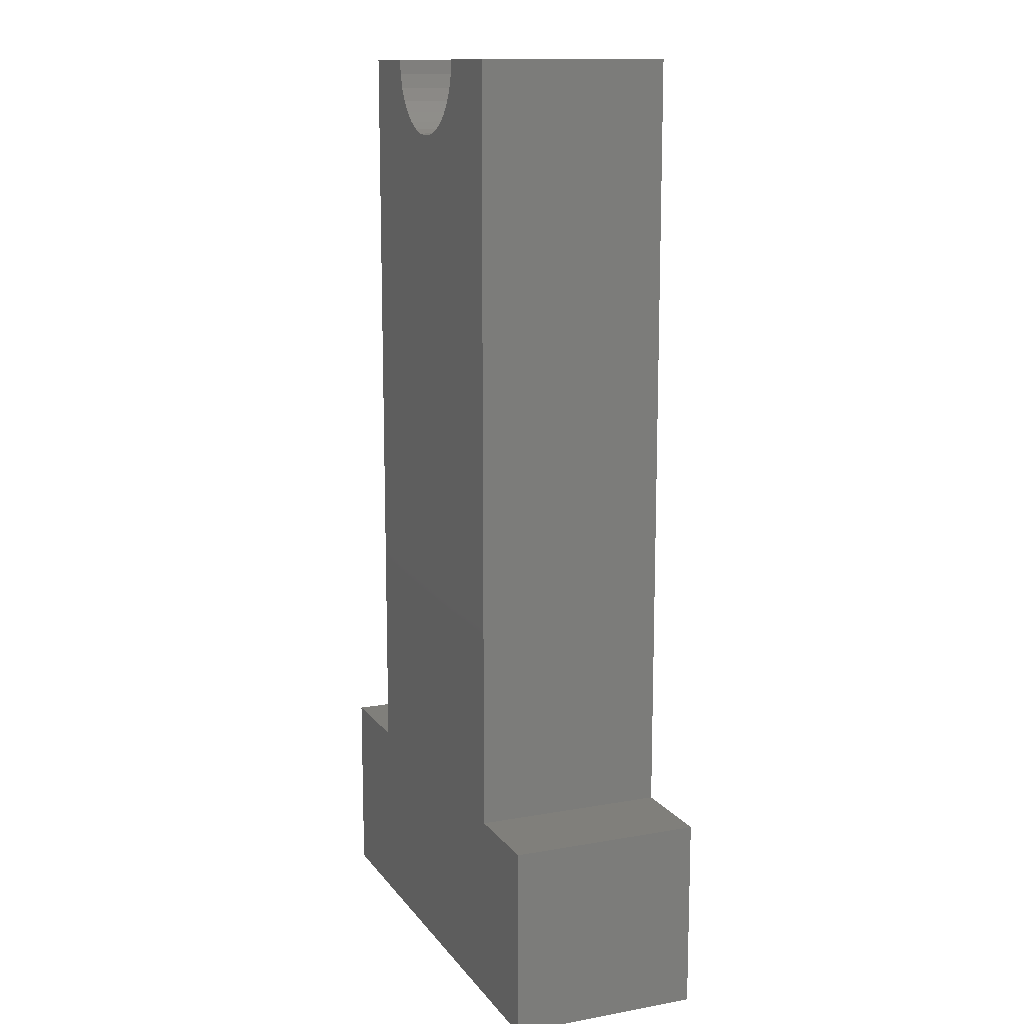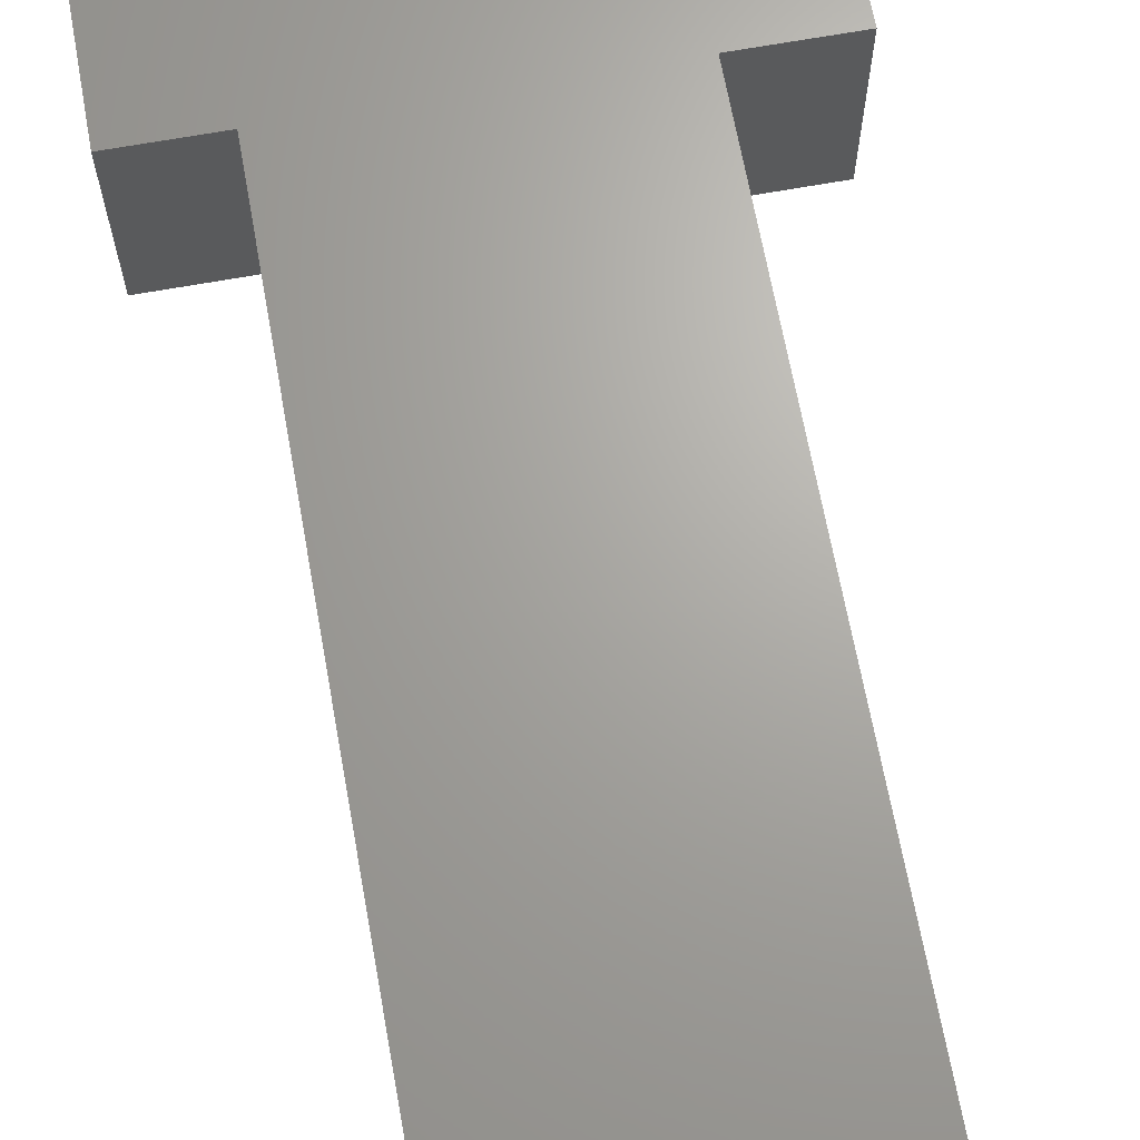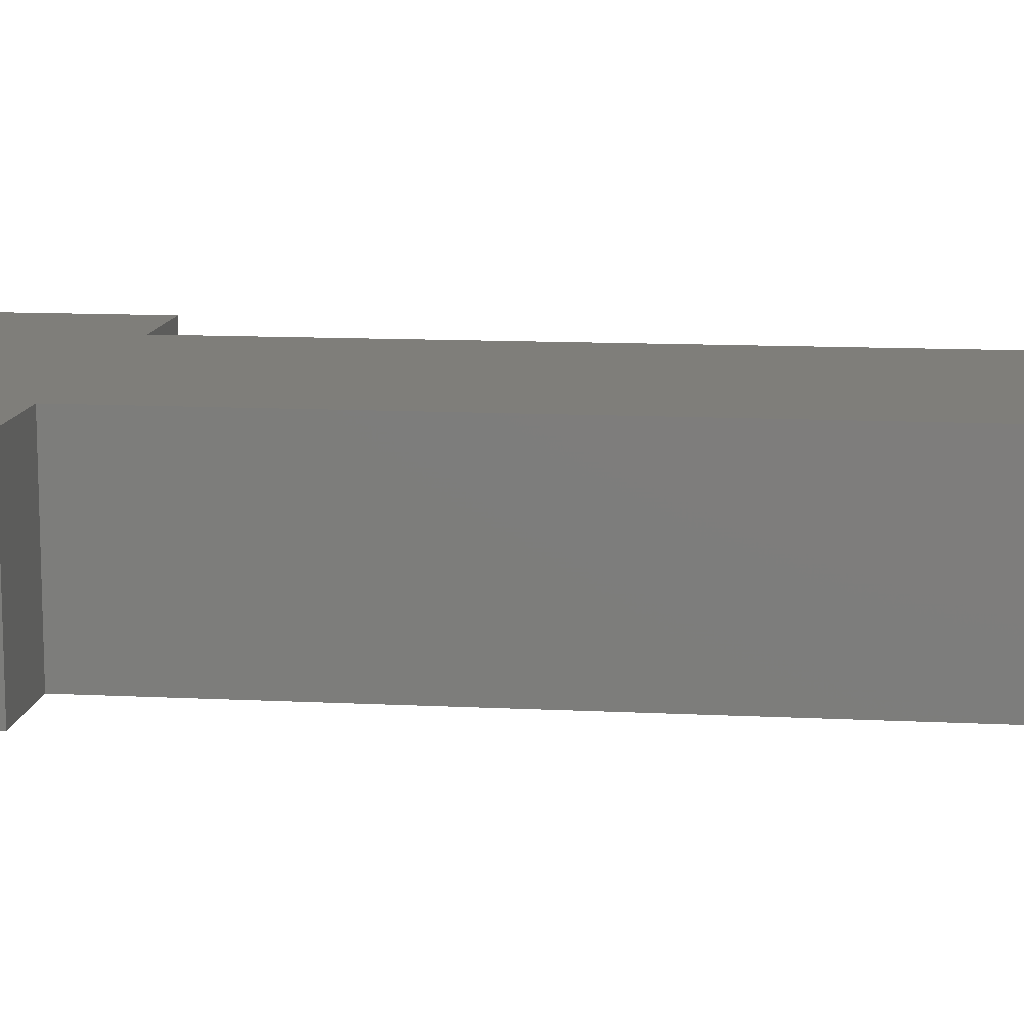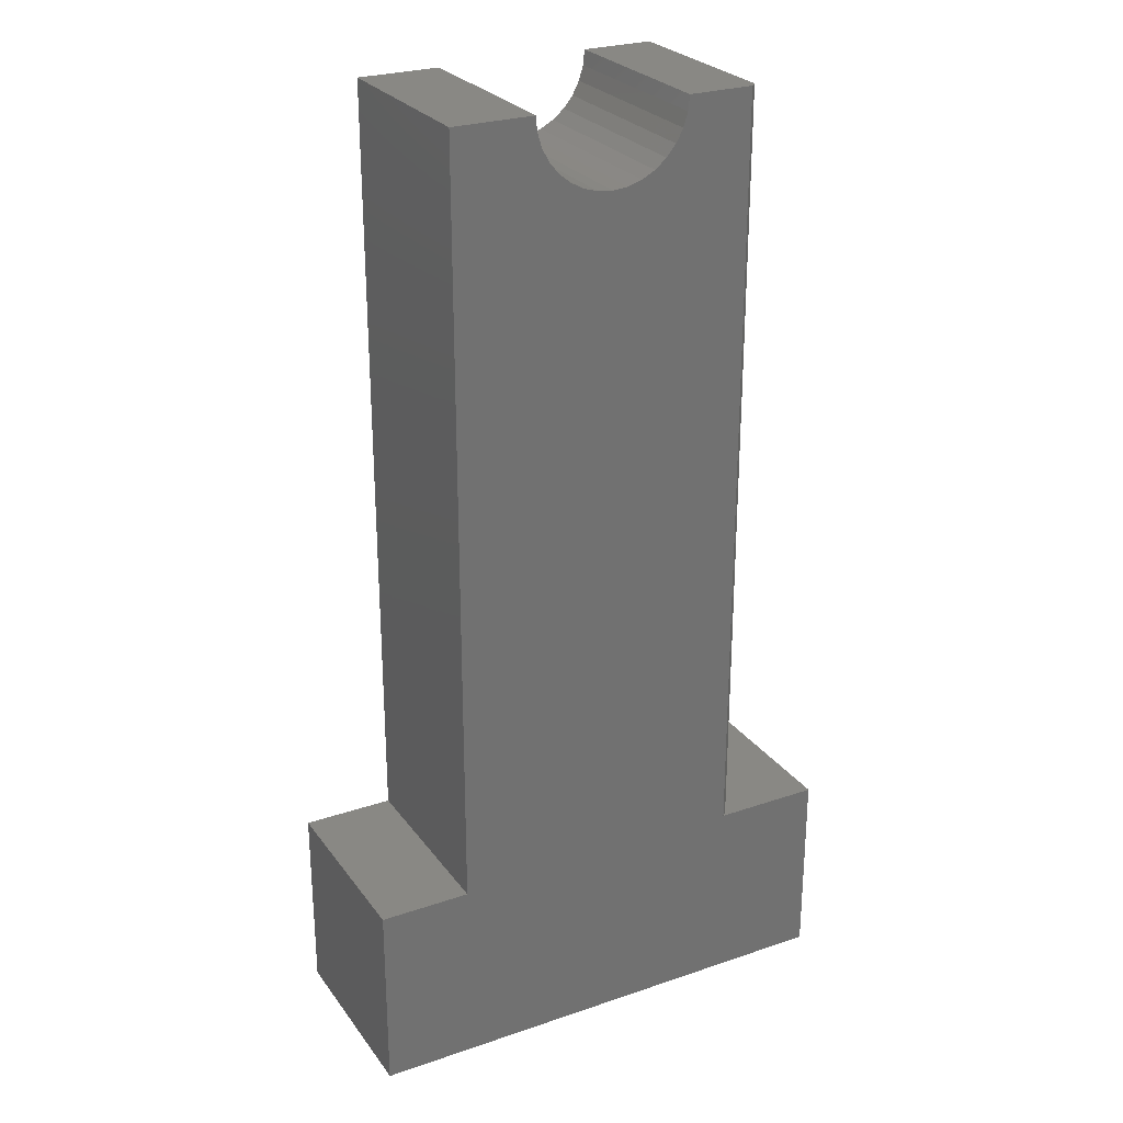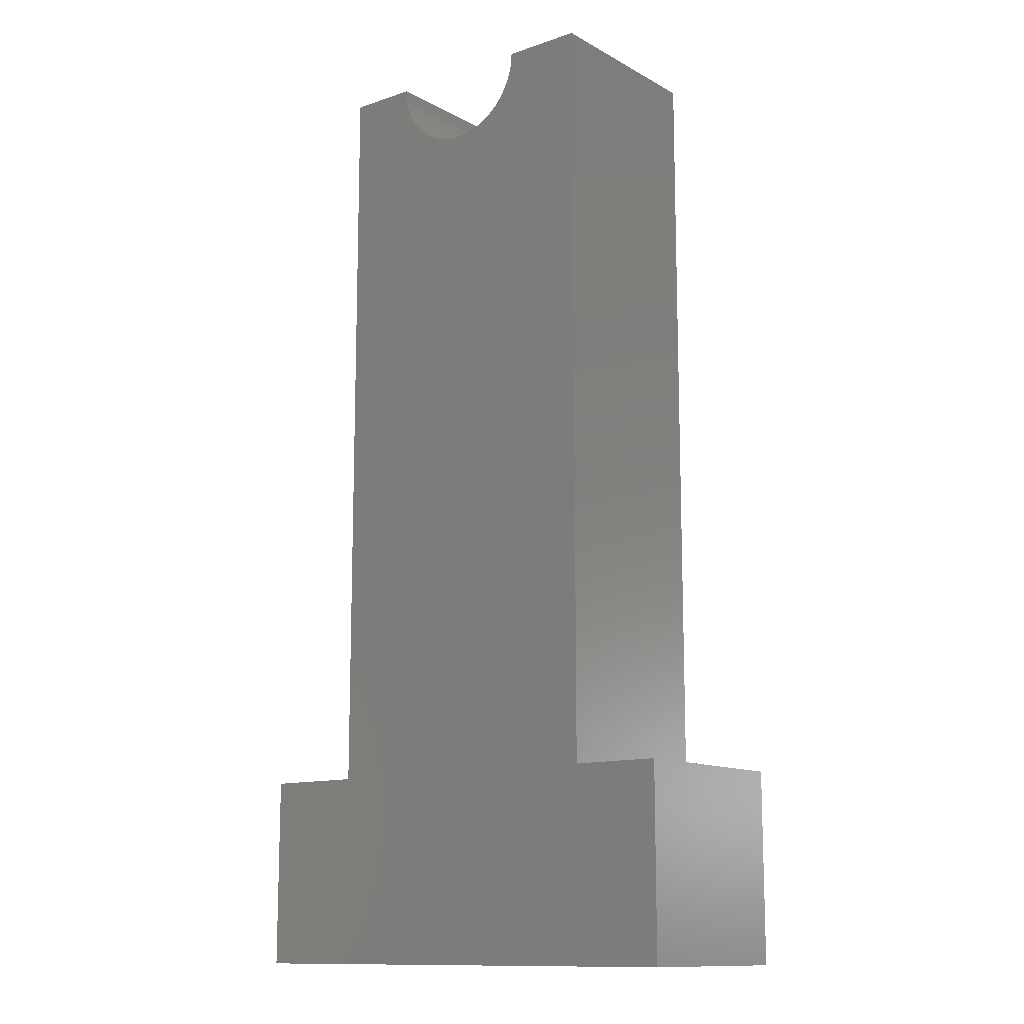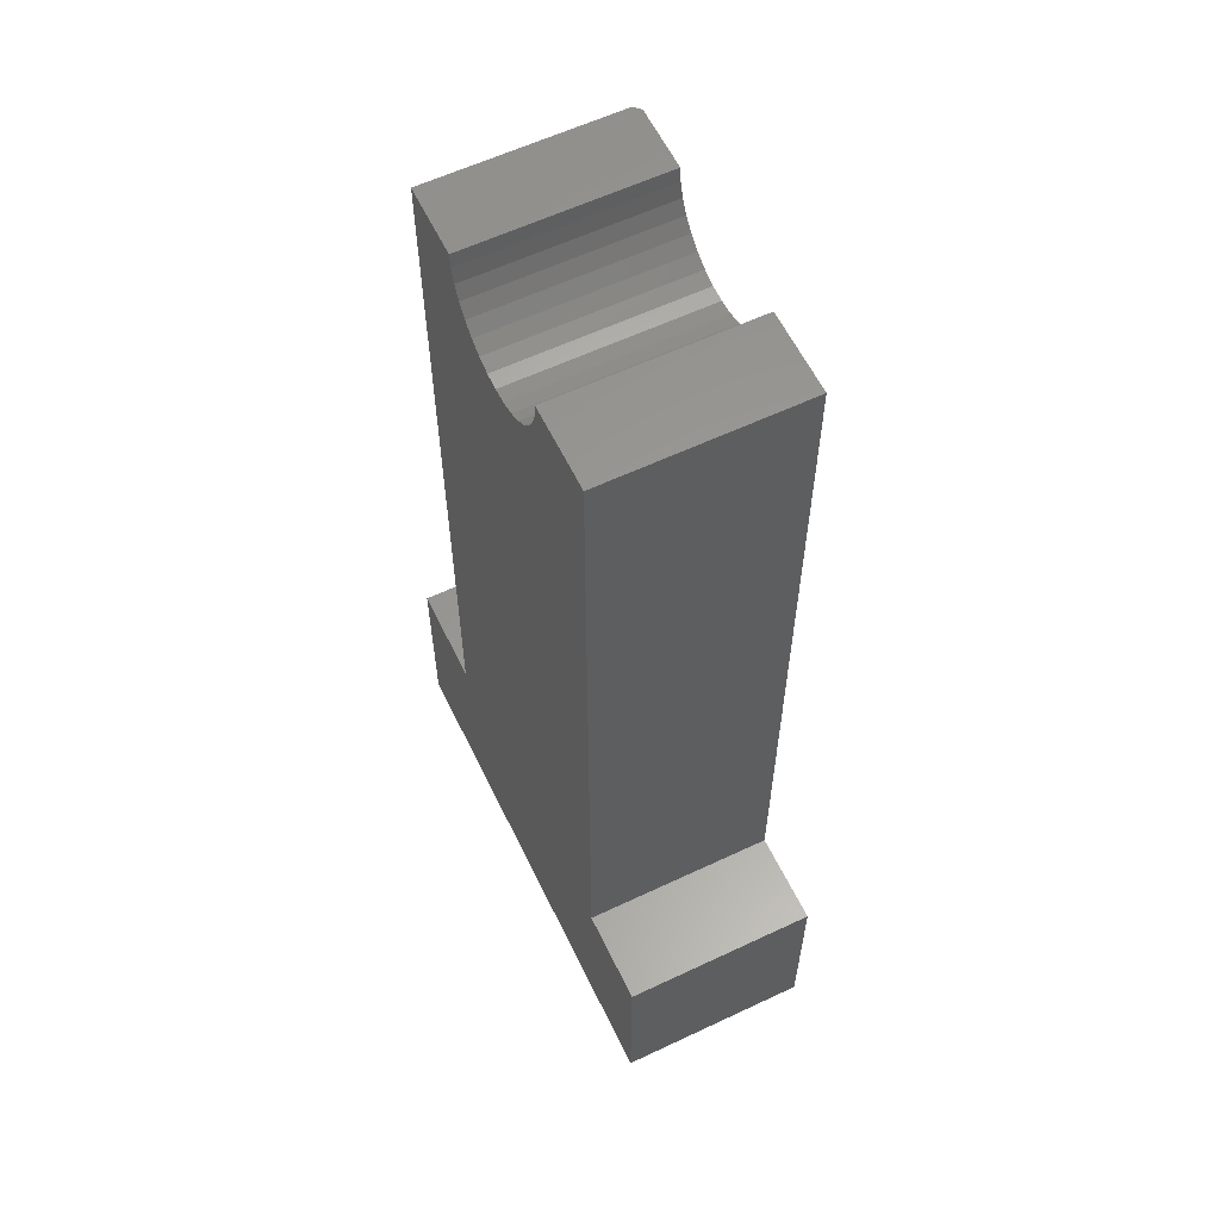
<metadata>
{"format":"stl","ext":"stl","renderer":"f3d","projection":"perspective","resolution":1024,"background":"white","views":[{"elev":12.8,"azim":67.5,"up":"+Y"},{"elev":67.2,"azim":169.7,"up":"+Z"},{"elev":11.7,"azim":96.9,"up":"+Z"},{"elev":26.5,"azim":151.9,"up":"+Y"},{"elev":-12.4,"azim":38.5,"up":"+Y"},{"elev":59.9,"azim":64.2,"up":"+Y"}]}
</metadata>
<code>
# stl→obj: 52 verts, 100 faces
v -0.3281 -0.5 0
v -0.3281 -0.75 0
v -0.3281 -0.5 0.25
v -0.3281 -0.75 0.25
v 0.1982 0.5 0
v 0.1982 -0.5 0
v 0.08542 0.4622 0
v 0.09103 0.4807 0
v 0.09293 0.5 0
v -0.1887 -0.5 0
v -0.005757 0.4013 0
v 0.0135 0.4032 0
v 0.03201 0.4088 0
v 0.04907 0.4179 0
v 0.06402 0.4302 0
v 0.0763 0.4452 0
v 0.3166 -0.5 0
v 0.3166 -0.75 0
v -0.09693 0.4622 0
v -0.08781 0.4452 0
v -0.07554 0.4302 0
v -0.06058 0.4179 0
v -0.04352 0.4088 0
v -0.02501 0.4032 0
v -0.1887 0.5 0
v -0.1044 0.5 0
v -0.1025 0.4807 0
v -0.1965 0.5 0.25
v -0.1965 0.5 0.007812
v -0.1965 -0.5 0.25
v -0.1965 -0.5 0.007812
v -0.1044 0.5 0.25
v 0.3166 -0.75 0.25
v 0.1982 0.5 0.25
v 0.09293 0.5 0.25
v 0.09103 0.4807 0.25
v 0.08542 0.4622 0.25
v 0.1982 -0.5 0.25
v 0.0763 0.4452 0.25
v 0.06402 0.4302 0.25
v 0.04907 0.4179 0.25
v 0.03201 0.4088 0.25
v 0.0135 0.4032 0.25
v -0.005757 0.4013 0.25
v 0.3166 -0.5 0.25
v -0.02501 0.4032 0.25
v -0.04352 0.4088 0.25
v -0.06058 0.4179 0.25
v -0.07554 0.4302 0.25
v -0.08781 0.4452 0.25
v -0.09693 0.4622 0.25
v -0.1025 0.4807 0.25
f 1 2 3
f 3 2 4
f 5 6 7
f 5 7 8
f 5 8 9
f 6 10 11
f 6 11 12
f 6 12 13
f 6 13 14
f 6 14 15
f 6 15 16
f 6 16 7
f 2 1 10
f 2 10 6
f 2 6 17
f 2 17 18
f 10 19 20
f 10 20 21
f 10 21 22
f 10 22 23
f 10 23 24
f 10 24 11
f 25 26 27
f 25 27 19
f 25 19 10
f 28 29 30
f 30 29 31
f 32 26 28
f 28 26 25
f 28 25 29
f 3 30 1
f 1 30 31
f 1 31 10
f 4 2 33
f 33 2 18
f 29 25 31
f 31 25 10
f 34 35 36
f 34 36 37
f 34 37 38
f 38 37 39
f 38 39 40
f 38 40 41
f 38 41 42
f 38 42 43
f 38 43 44
f 38 44 30
f 4 33 45
f 4 45 38
f 4 38 30
f 4 30 3
f 30 44 46
f 30 46 47
f 30 47 48
f 30 48 49
f 30 49 50
f 30 50 51
f 28 30 51
f 28 51 52
f 28 52 32
f 11 43 12
f 12 43 42
f 12 42 13
f 13 42 41
f 13 41 14
f 14 41 40
f 14 40 15
f 15 40 39
f 15 39 16
f 16 39 37
f 16 37 7
f 7 37 36
f 7 36 8
f 8 36 35
f 8 35 9
f 43 11 44
f 44 11 24
f 44 24 46
f 46 24 23
f 46 23 47
f 47 23 22
f 47 22 48
f 48 22 21
f 48 21 49
f 49 21 20
f 49 20 50
f 50 20 19
f 50 19 51
f 51 19 27
f 51 27 52
f 52 27 26
f 52 26 32
f 34 5 35
f 35 5 9
f 38 6 34
f 34 6 5
f 45 17 38
f 38 17 6
f 18 17 33
f 33 17 45

</code>
